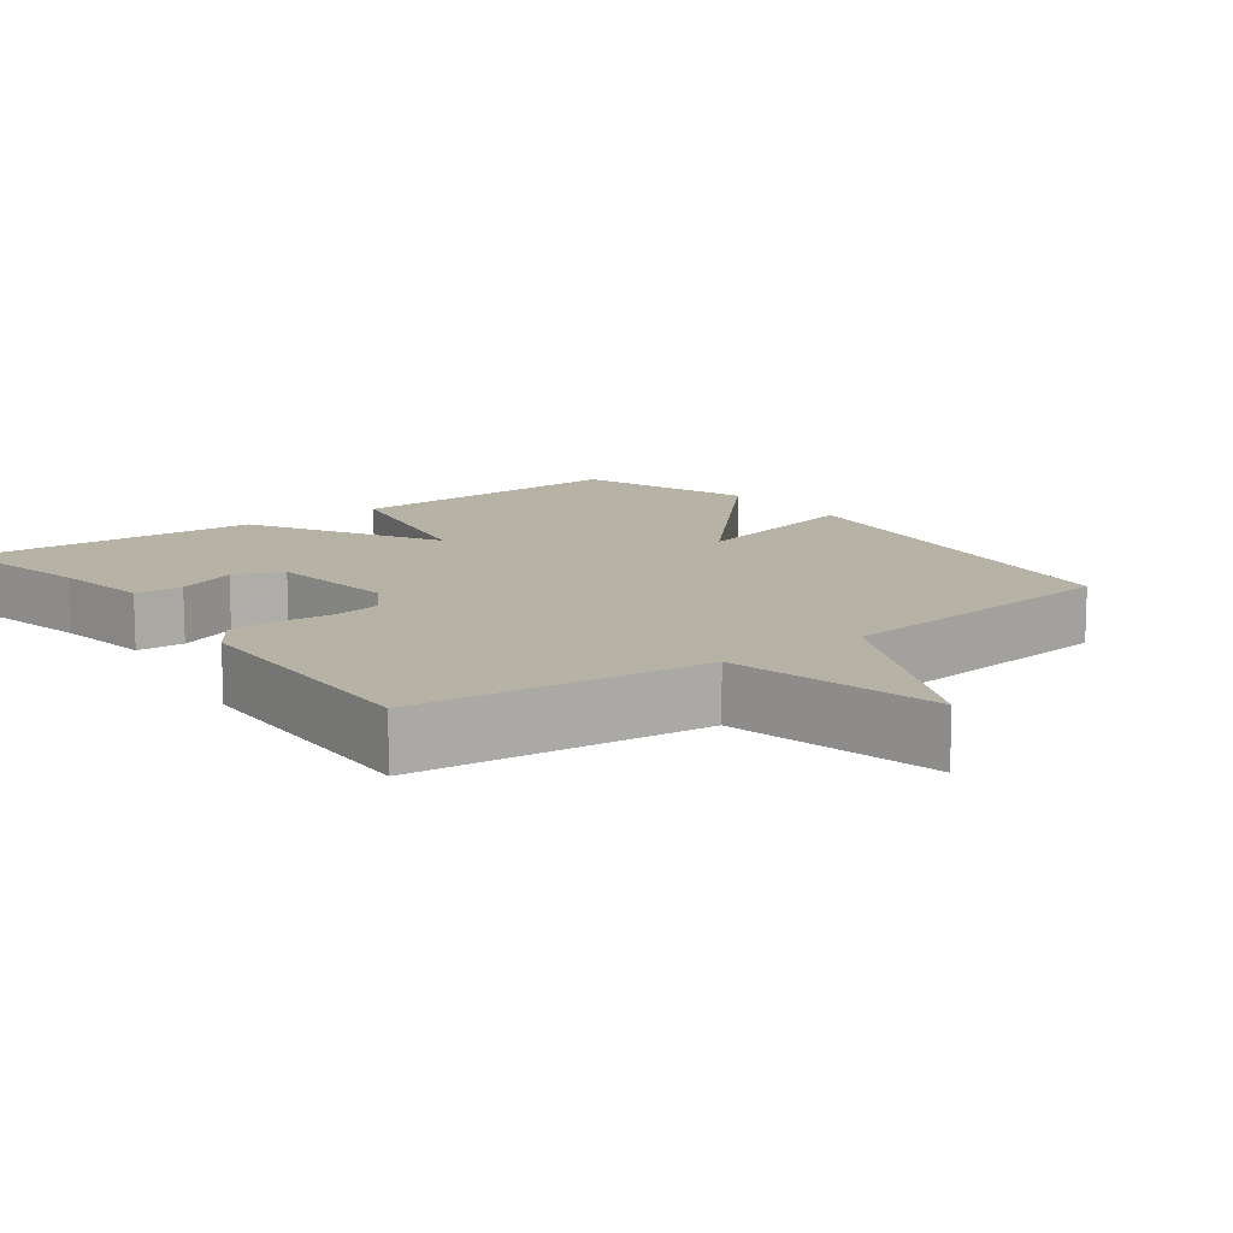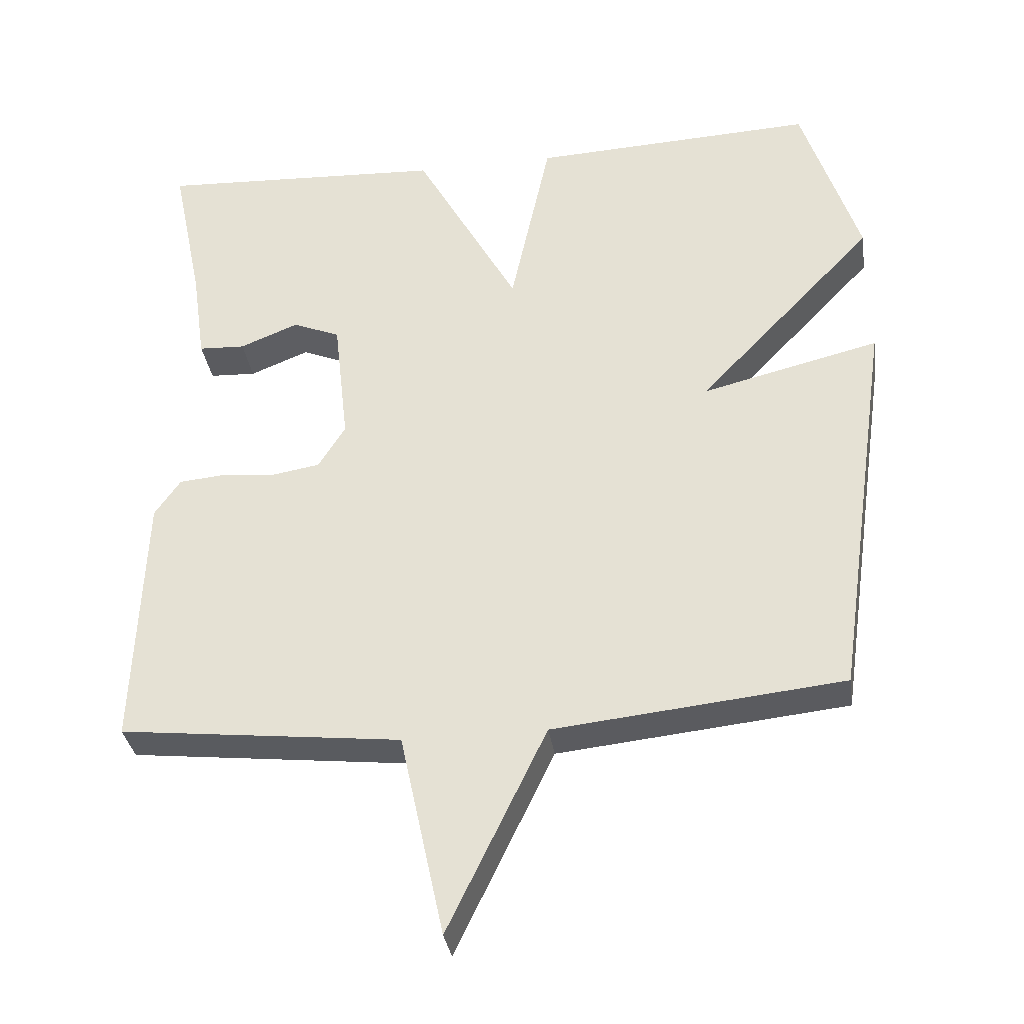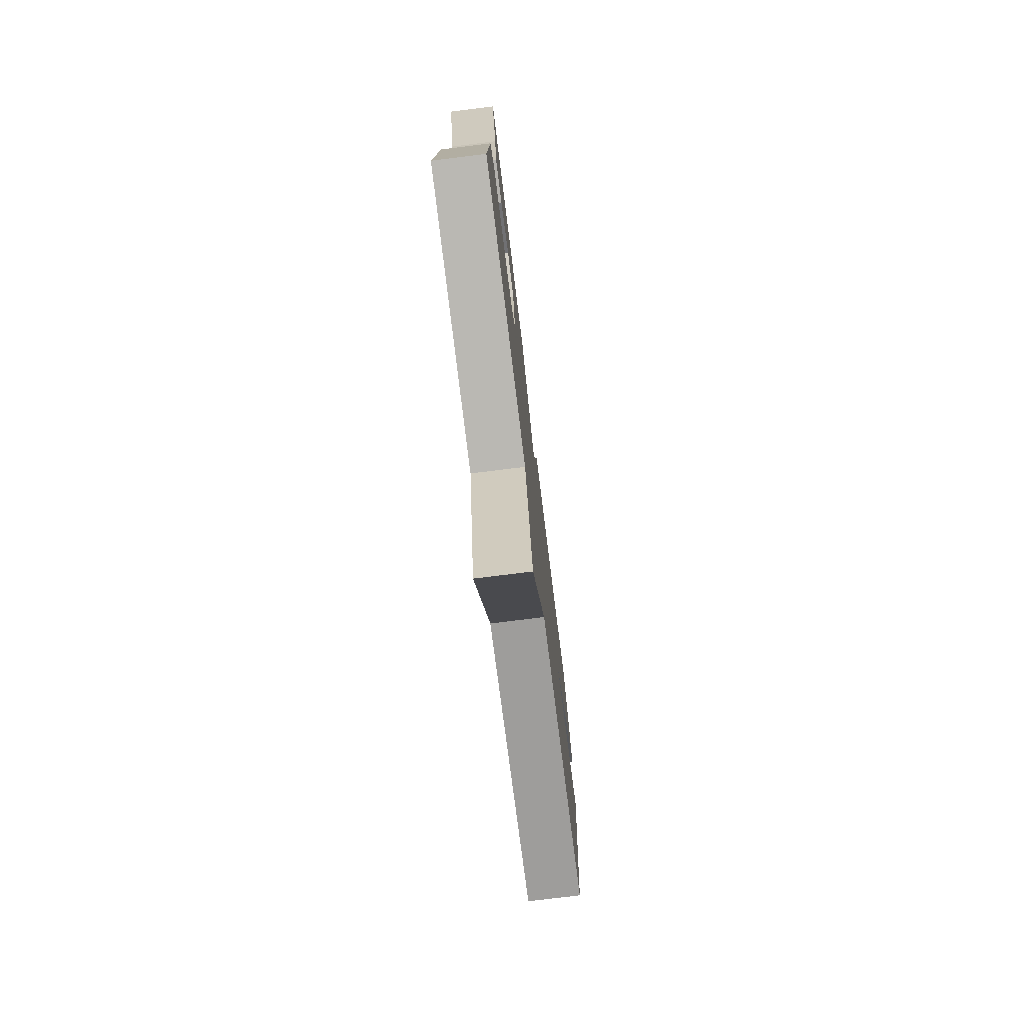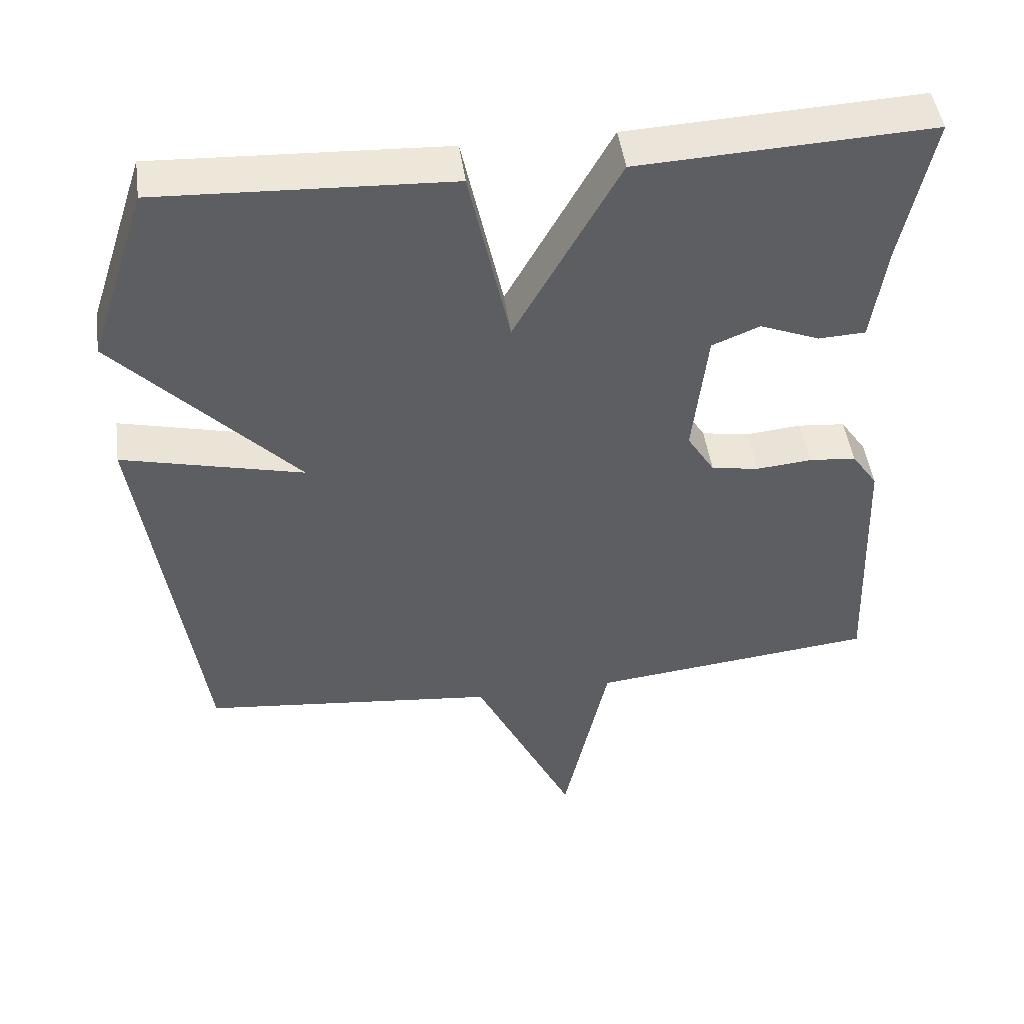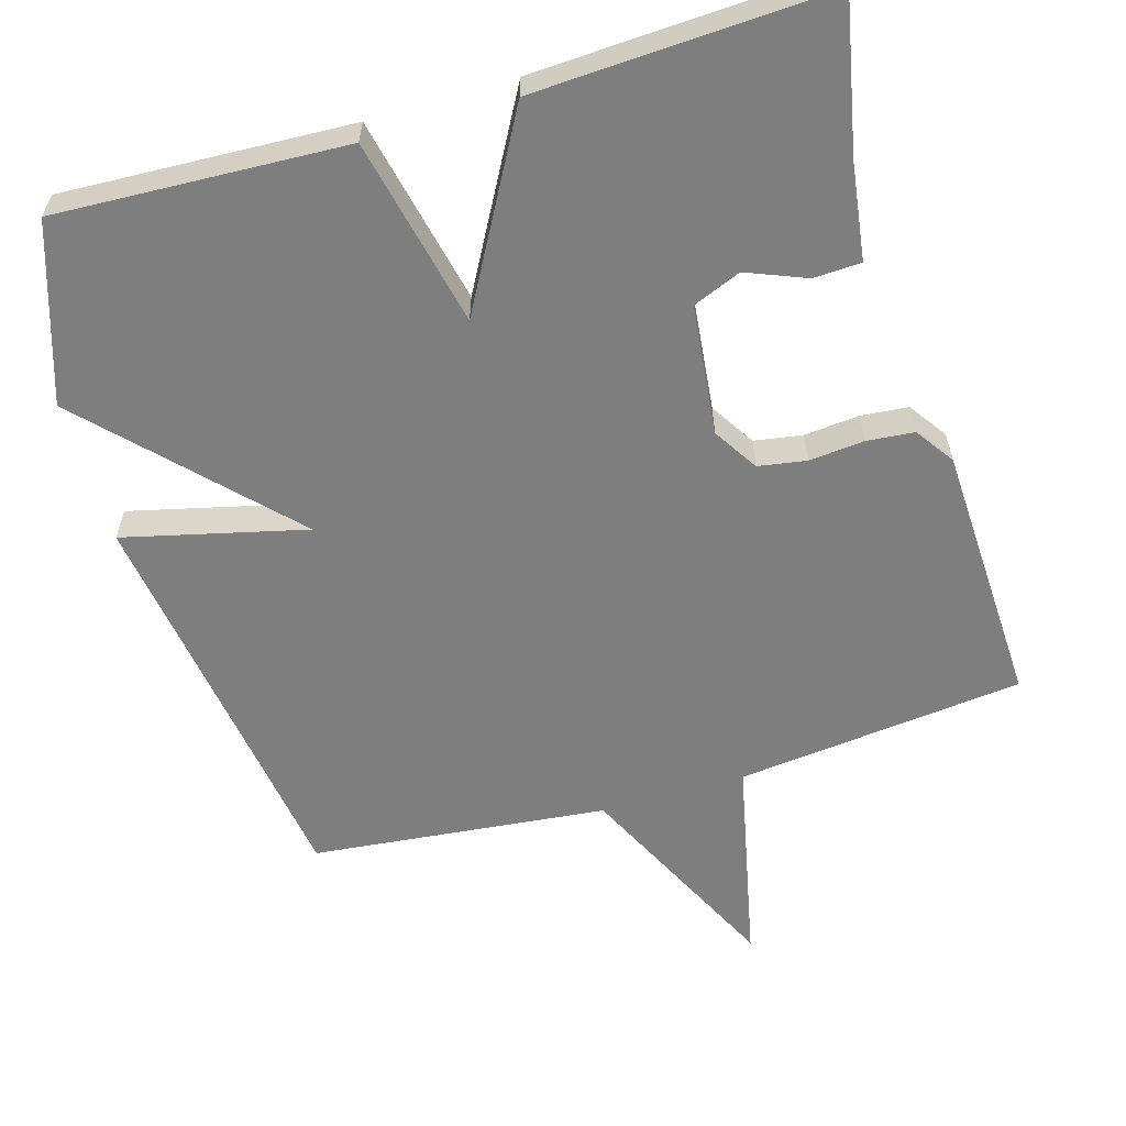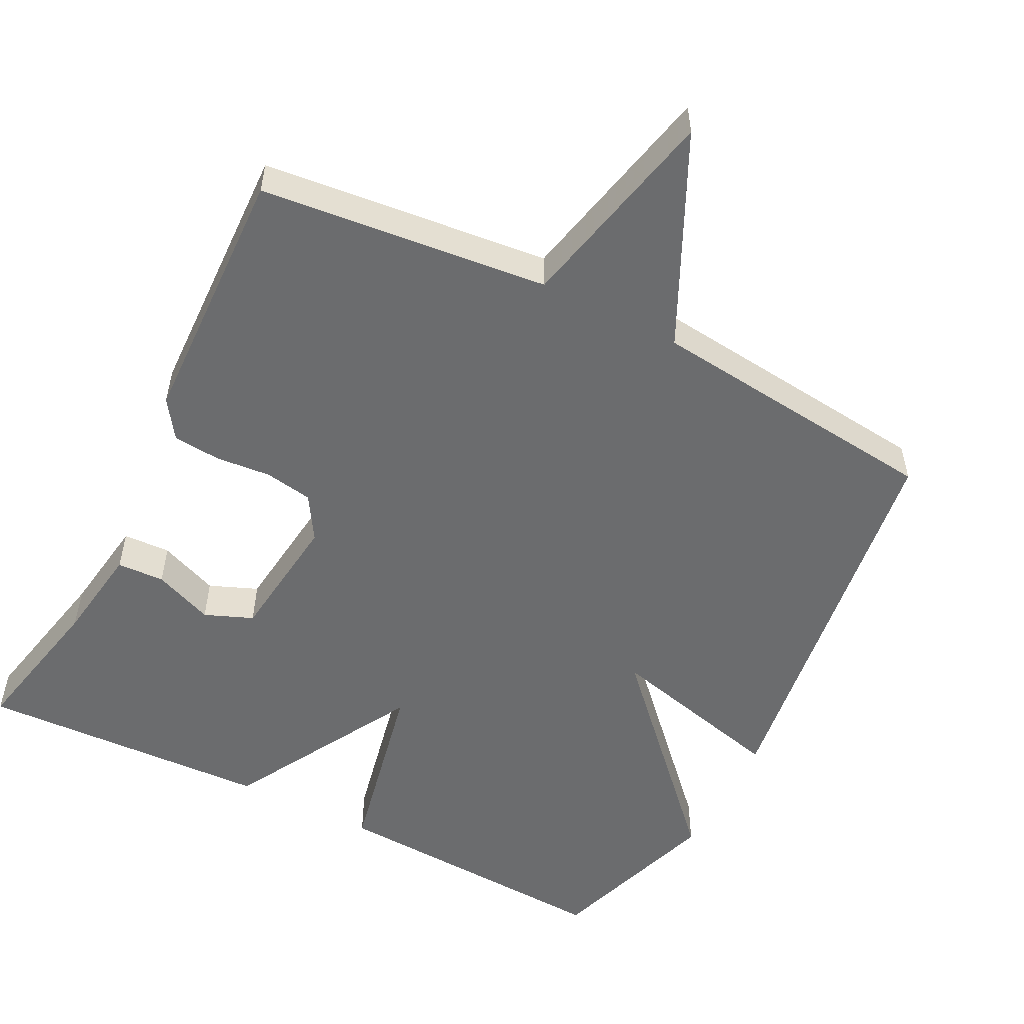
<metadata>
{"format":"obj","ext":"obj","renderer":"f3d","projection":"perspective","resolution":1024,"background":"white","views":[{"elev":12.2,"azim":142.8,"up":"+Y"},{"elev":-33.6,"azim":-171.7,"up":"+Z"},{"elev":-76.6,"azim":97.1,"up":"+Z"},{"elev":47.3,"azim":-7.9,"up":"+Z"},{"elev":-59.4,"azim":16.5,"up":"+Y"},{"elev":-53.6,"azim":152.8,"up":"+Y"}]}
</metadata>
<code>
v 0.5 0.07 -0.5
v 0.106 0.07 -0.543
v 0.044 0.07 -0.829
v -0.094 0.07 -0.543
v -0.5 0.07 -0.5
v -0.58 0.07 0.057
v -0.331 0.07 -0.004
v -0.58 0.07 0.257
v -0.5 0.07 0.5
v -0.102 0.07 0.481
v -0.046 0.07 0.222
v 0.098 0.07 0.481
v 0.5 0.07 0.5
v 0.457 0.07 0.293
v 0.438 0.07 0.16
v 0.373 0.07 0.157
v 0.291 0.07 0.19
v 0.225 0.07 0.163
v 0.205 0.07 -0.016
v 0.243 0.07 -0.077
v 0.309 0.07 -0.088
v 0.385 0.07 -0.081
v 0.45 0.07 -0.087
v 0.486 0.07 -0.139
v 0.5 0 -0.5
v 0.106 0 -0.543
v 0.044 0 -0.829
v -0.094 0 -0.543
v -0.5 0 -0.5
v -0.58 0 0.057
v -0.331 0 -0.004
v -0.58 0 0.257
v -0.5 0 0.5
v -0.102 0 0.481
v -0.046 0 0.222
v 0.098 0 0.481
v 0.5 0 0.5
v 0.457 0 0.293
v 0.438 0 0.16
v 0.373 0 0.157
v 0.291 0 0.19
v 0.225 0 0.163
v 0.205 0 -0.016
v 0.243 0 -0.077
v 0.309 0 -0.088
v 0.385 0 -0.081
v 0.45 0 -0.087
v 0.486 0 -0.139
f 24 1 2
f 23 24 2
f 22 23 2
f 21 22 2
f 20 21 2
f 19 20 2
f 2 3 4
f 19 2 4
f 18 19 4
f 14 15 16 17
f 14 17 18
f 13 14 18
f 12 13 18
f 11 12 18
f 9 10 11
f 8 9 11
f 7 8 11
f 18 4 5
f 11 18 5
f 7 11 5
f 5 6 7
f 26 25 48
f 26 48 47
f 26 47 46
f 26 46 45
f 26 45 44
f 26 44 43
f 28 27 26
f 28 26 43
f 28 43 42
f 41 40 39 38
f 42 41 38
f 42 38 37
f 42 37 36
f 42 36 35
f 35 34 33
f 35 33 32
f 35 32 31
f 29 28 42
f 29 42 35
f 29 35 31
f 31 30 29
f 1 25 26 2
f 2 26 27 3
f 3 27 28 4
f 4 28 29 5
f 5 29 30 6
f 6 30 31 7
f 7 31 32 8
f 8 32 33 9
f 9 33 34 10
f 10 34 35 11
f 11 35 36 12
f 12 36 37 13
f 13 37 38 14
f 14 38 39 15
f 15 39 40 16
f 16 40 41 17
f 17 41 42 18
f 18 42 43 19
f 19 43 44 20
f 20 44 45 21
f 21 45 46 22
f 22 46 47 23
f 23 47 48 24
f 24 48 25 1

</code>
